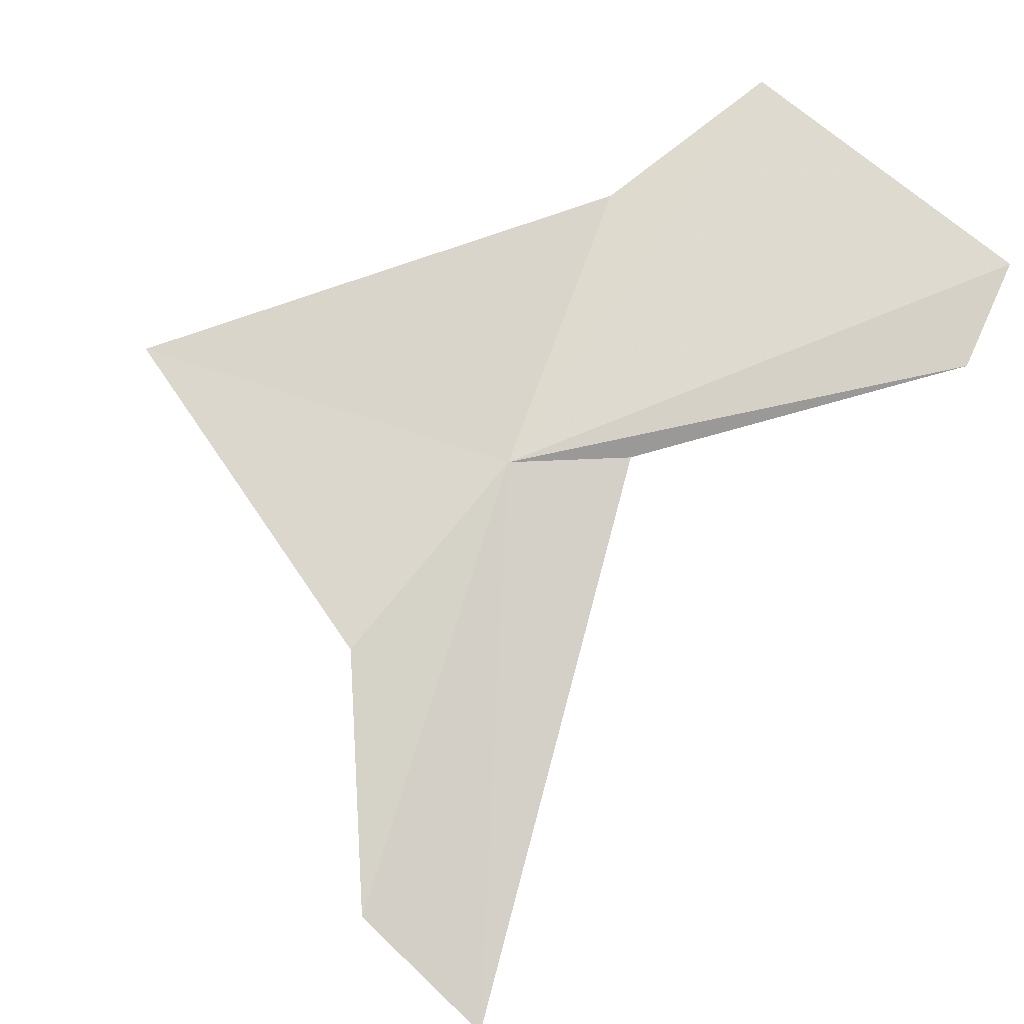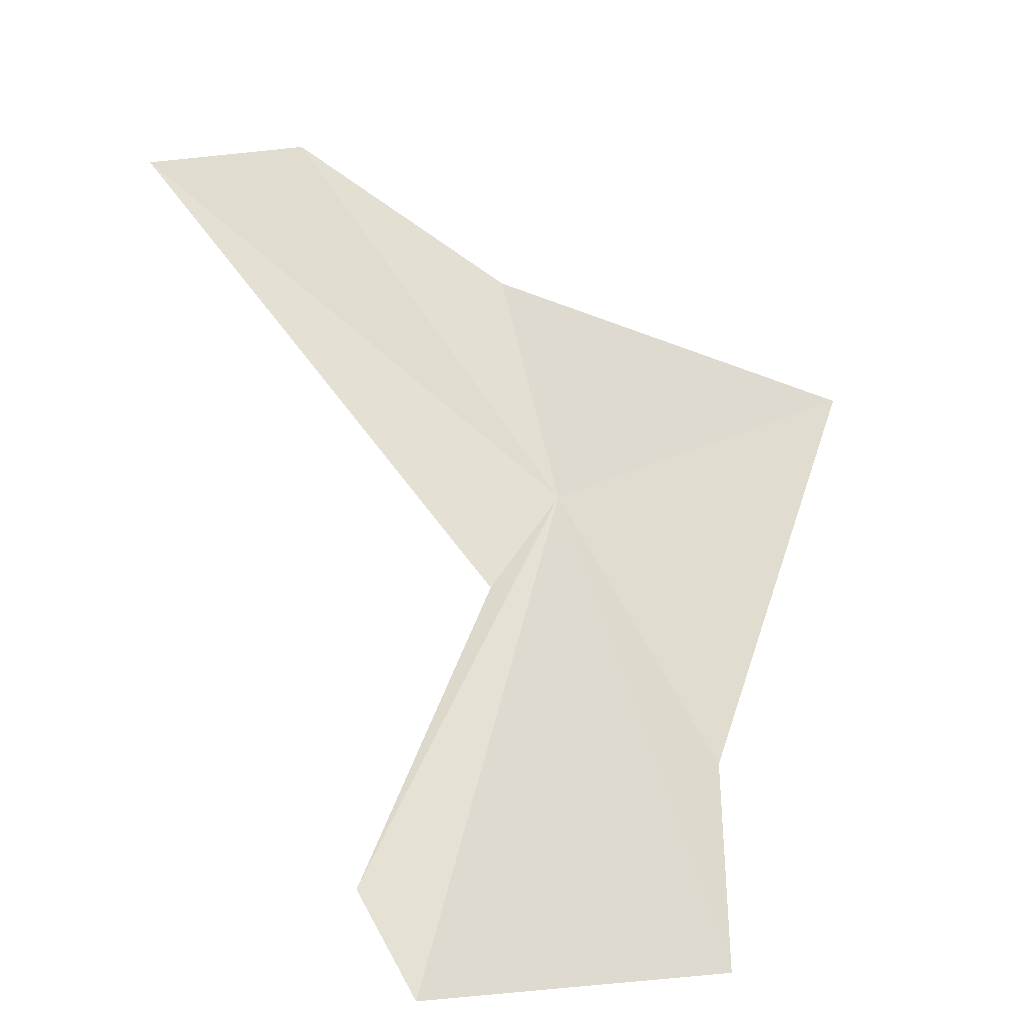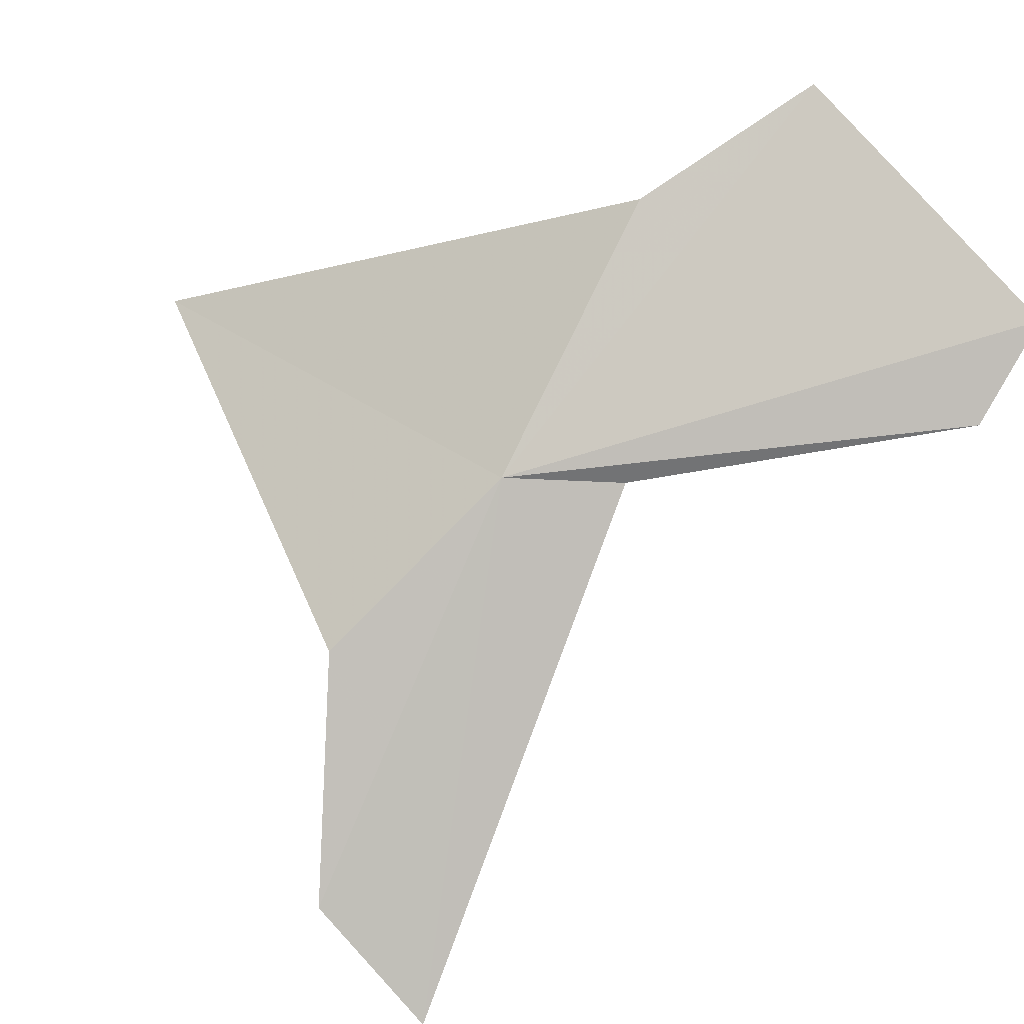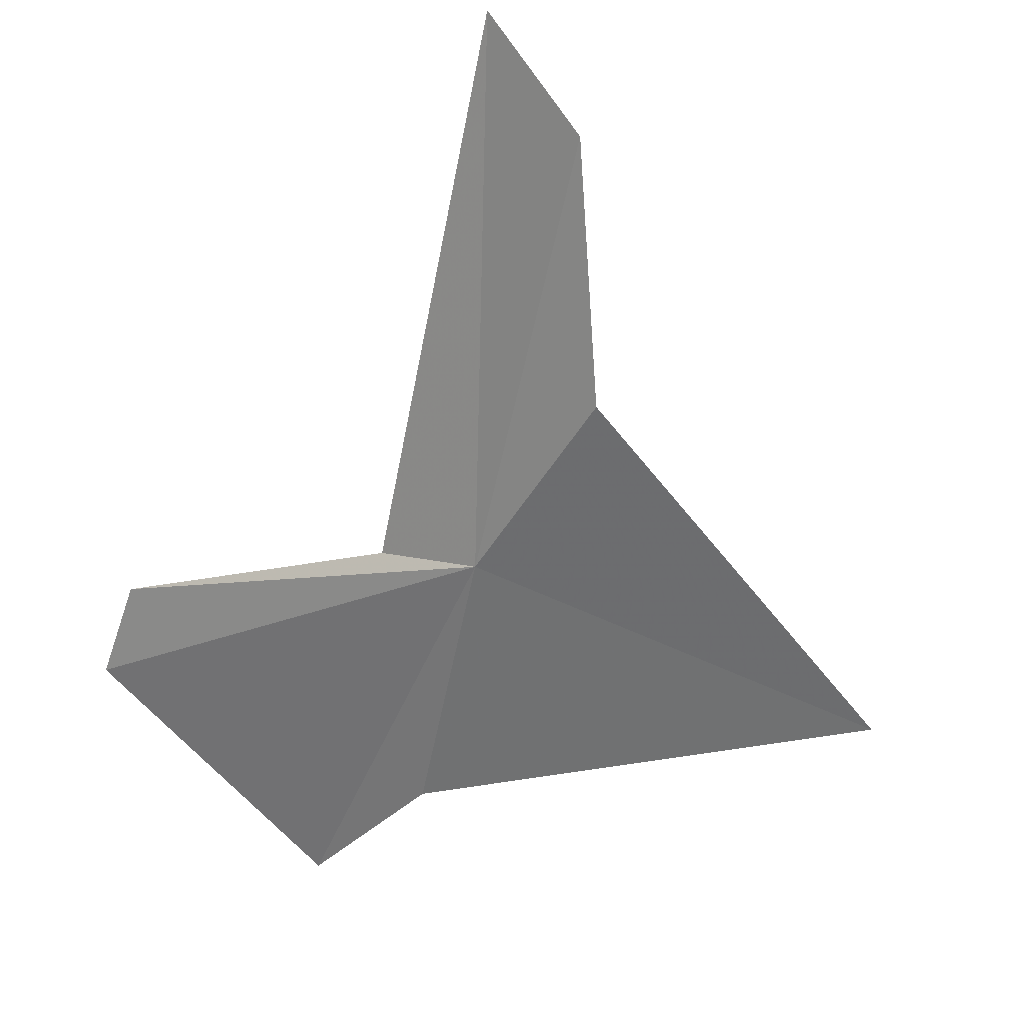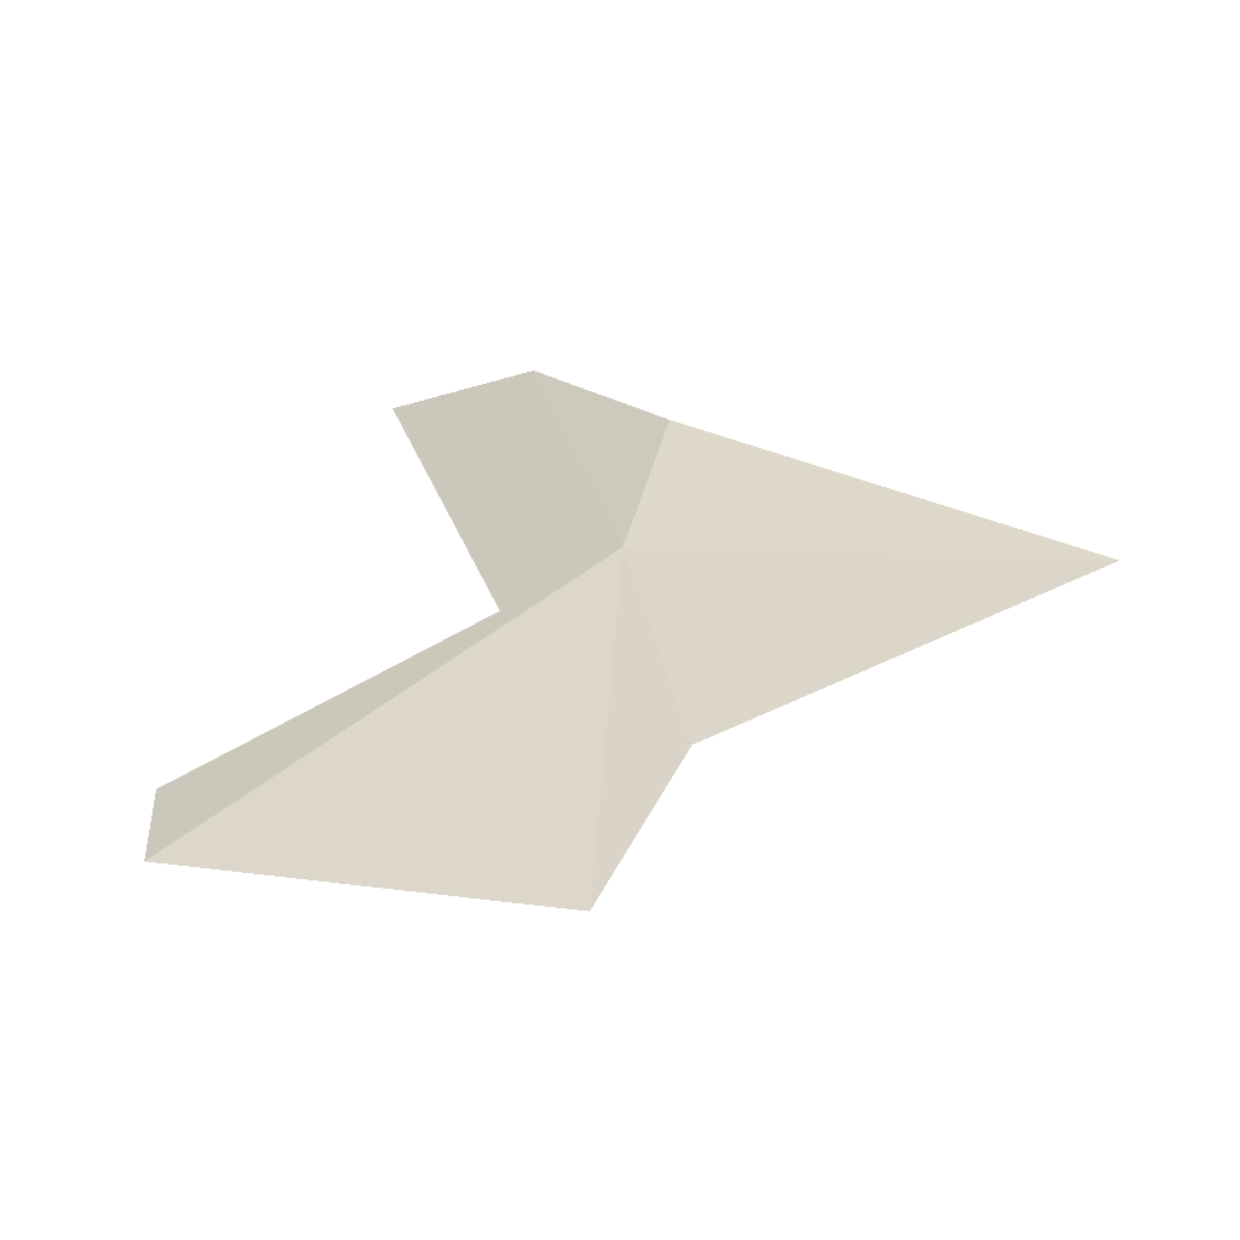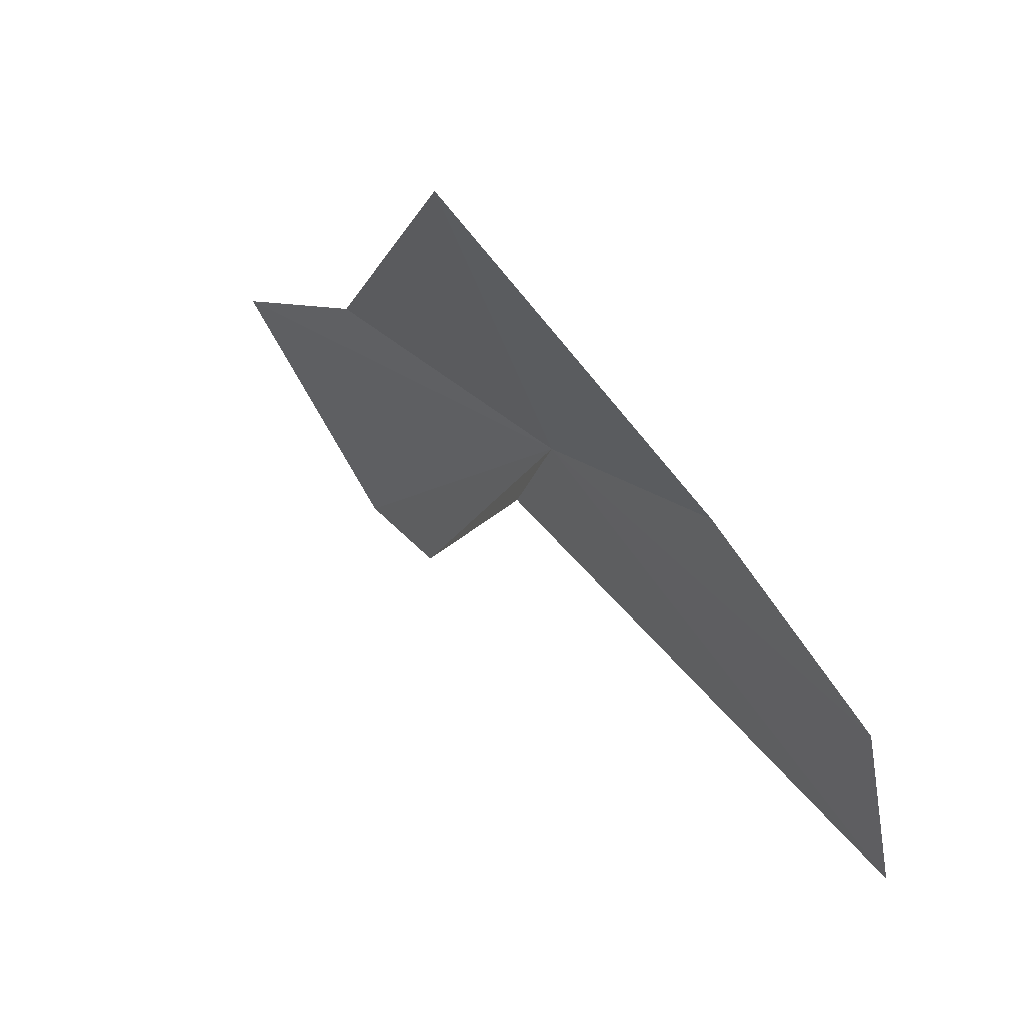
<metadata>
{"format":"obj","ext":"obj","renderer":"f3d","projection":"perspective","resolution":1024,"background":"white","views":[{"elev":26.1,"azim":27.5,"up":"+Y"},{"elev":20.0,"azim":130.9,"up":"+Z"},{"elev":38.5,"azim":36.9,"up":"+Y"},{"elev":75.5,"azim":-162.8,"up":"+Z"},{"elev":-18.9,"azim":166.2,"up":"+Z"},{"elev":-26.4,"azim":-73.7,"up":"+Y"}]}
</metadata>
<code>
v 11.19 34.98 2.556
v 12.25 31.19 5.06
v 11.22 32.04 5.151
v 12.06 34.98 1.992
v 14.5 36.37 -0.254
v 12.02 37.51 -0.6812
v 10.53 33.77 4.075
v 7.62 35.35 2.635
v 11.18 36.72 0.6119
v 14.4 35.67 0.396
f 1 3 2
f 1 2 4
f 1 5 6
f 1 8 7
f 1 6 9
f 1 7 3
f 1 9 8
f 1 10 5
f 1 4 10

</code>
